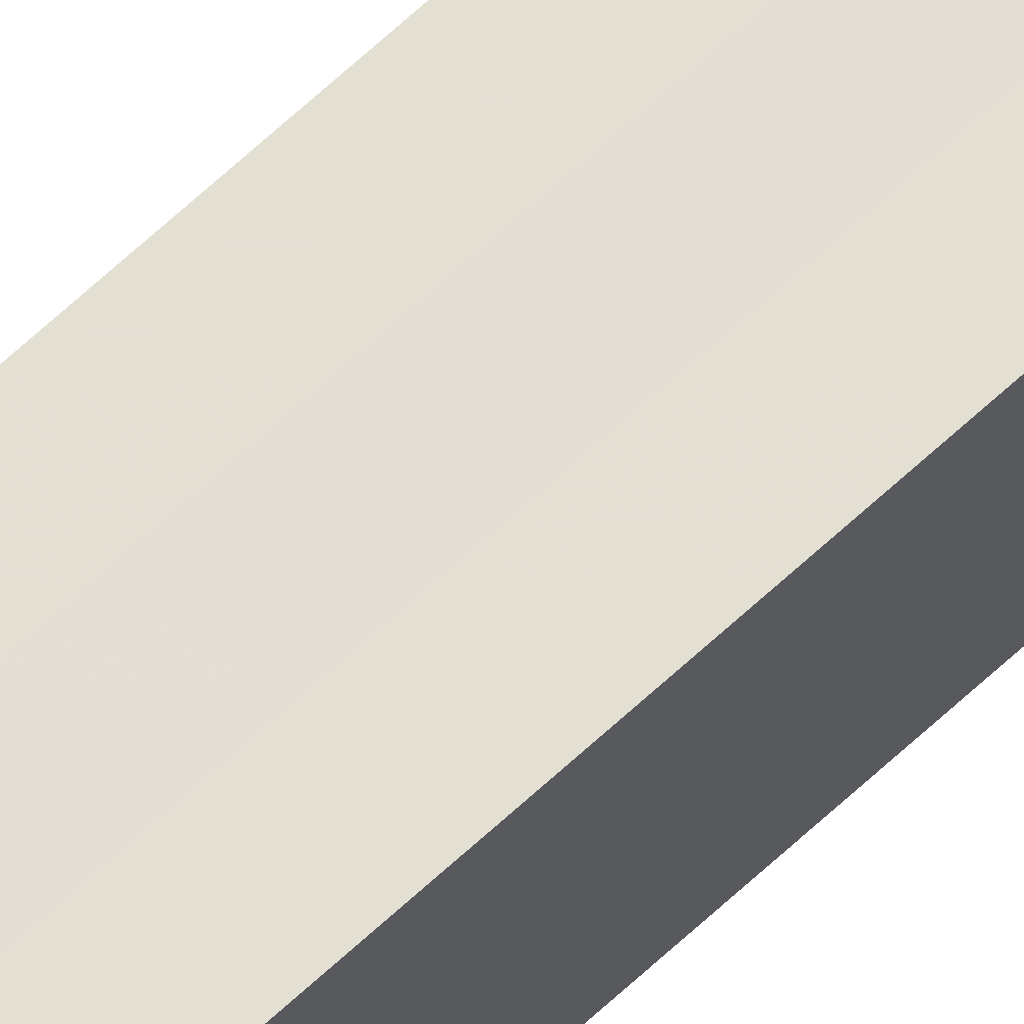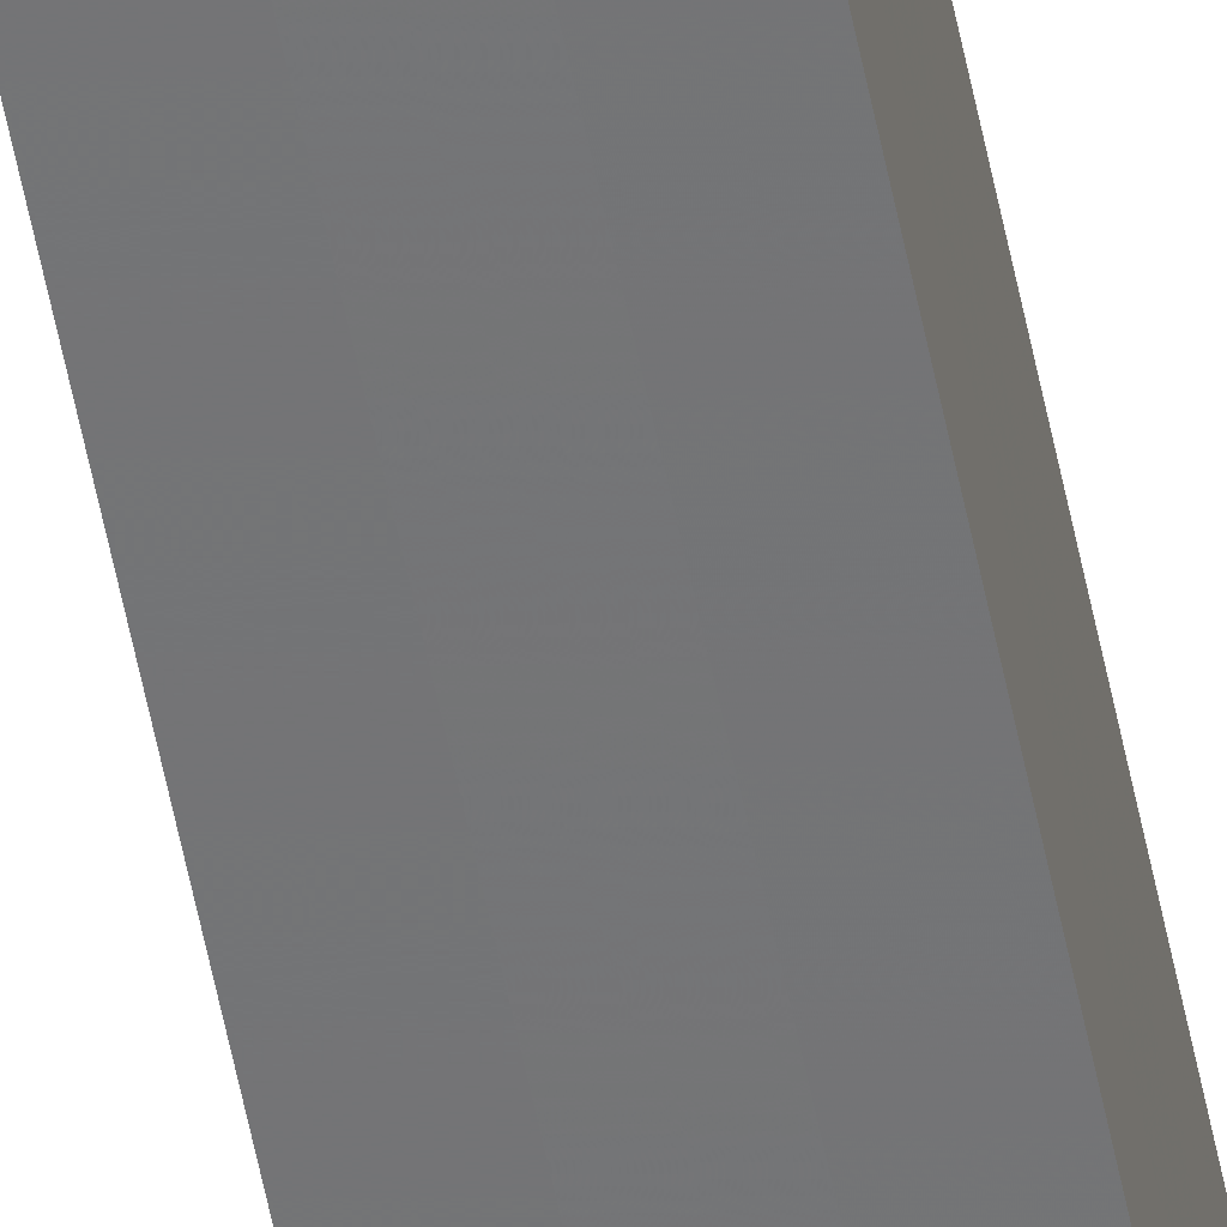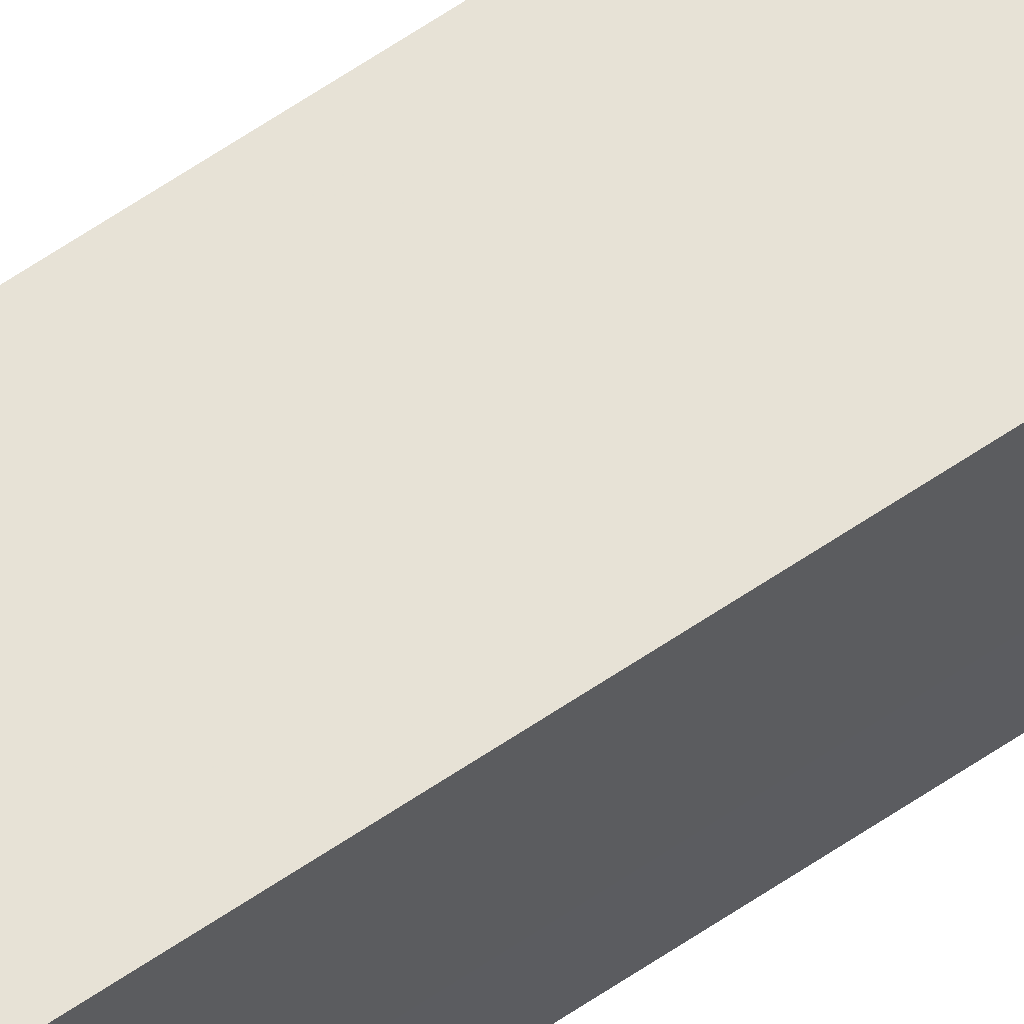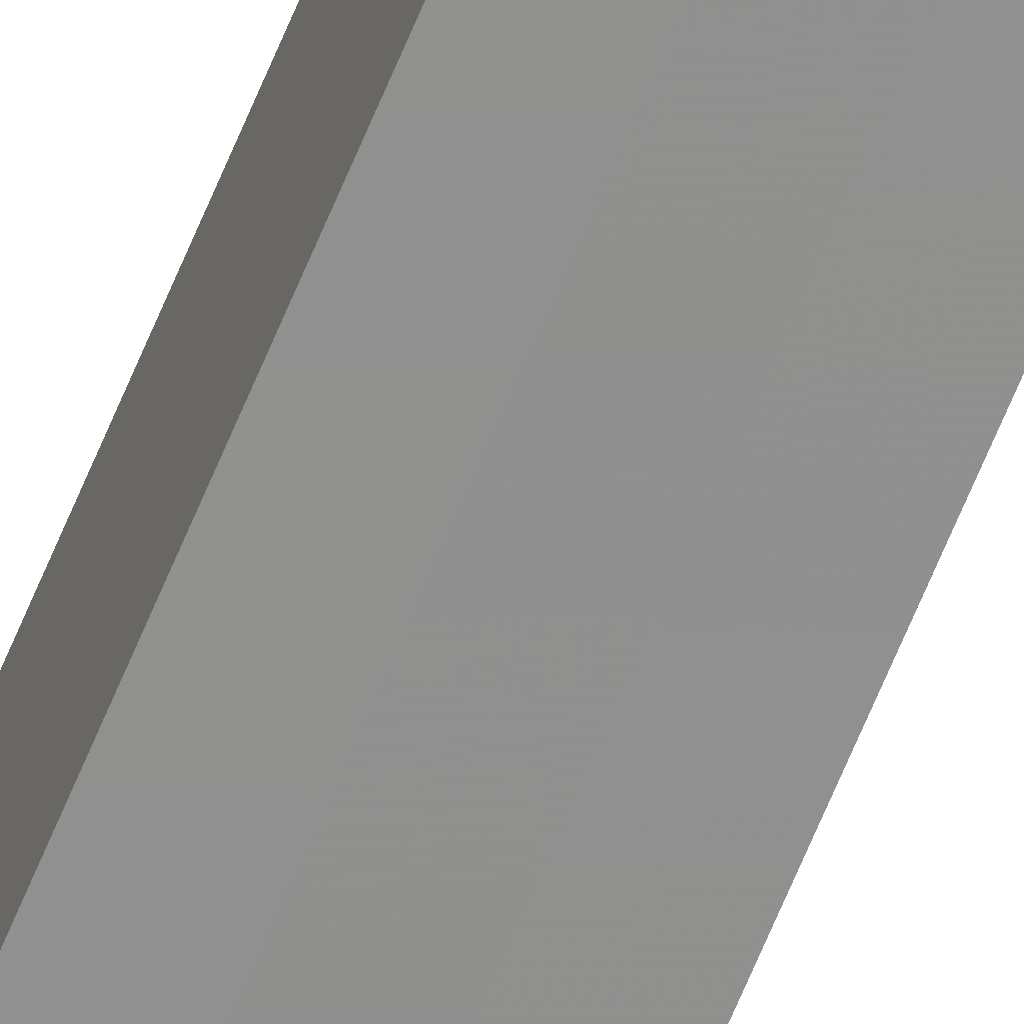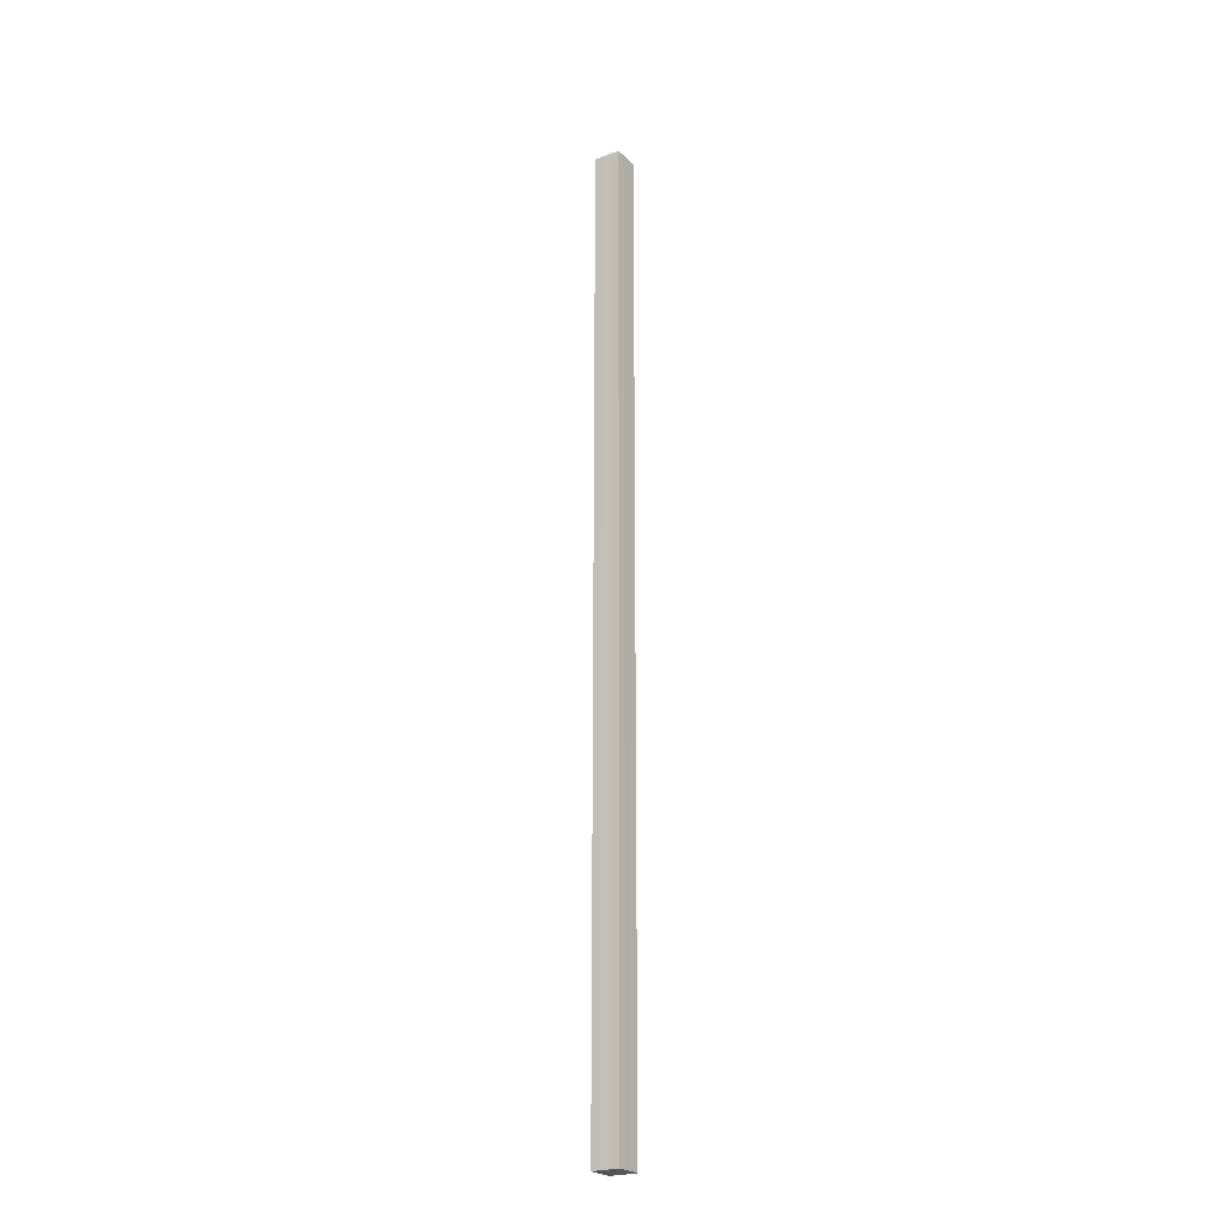
<metadata>
{"format":"obj","ext":"obj","renderer":"f3d","projection":"perspective","resolution":1024,"background":"white","views":[{"elev":66.9,"azim":47.1,"up":"+Y"},{"elev":-56.3,"azim":-168.9,"up":"+Y"},{"elev":63.4,"azim":55.5,"up":"+Y"},{"elev":-65.6,"azim":-22.3,"up":"+Y"},{"elev":-23.8,"azim":-147.5,"up":"+Z"}]}
</metadata>
<code>
o 5032
v 2160 1861 13.01
v 2160 1861 13.01
v 2160 1861 14.08
v 2160 1861 13.01
v 2160 1861 14.08
v 2160 1861 13.01
v 2160 1861 14.08
v 2160 1861 13.01
v 2160 1861 14.08
v 2160 1861 13.01
v 2160 1861 14.08
v 2160 1861 13.01
v 2160 1861 14.08
v 2160 1861 13.01
v 2160 1861 13.01
v 2160 1861 13.01
v 2160 1861 13.01
v 2160 1861 13.01
v 2160 1861 13.01
v 2160 1861 13.01
v 2160 1861 14.08
v 2160 1861 14.08
v 2160 1861 13.01
v 2160 1861 14.08
v 2160 1861 13.01
v 2160 1861 13.01
v 2160 1861 14.08
v 2160 1861 13.01
v 2160 1861 13.01
v 2160 1861 13.01
v 2160 1861 13.01
v 2160 1861 13.01
v 2160 1861 13.01
v 2160 1861 14.08
v 2160 1861 14.08
v 2160 1861 14.08
v 2160 1861 14.08
v 2160 1861 14.08
v 2160 1861 13.01
v 2160 1861 14.08
v 2160 1861 13.01
v 2160 1861 14.08
v 2160 1861 13.01
v 2160 1861 14.08
v 2160 1861 13.01
v 2160 1861 13.01
v 2160 1861 13.01
v 2160 1861 13.01
v 2160 1861 13.01
v 2160 1861 13.01
v 2160 1861 14.08
v 2160 1861 13.01
v 2160 1861 14.08
v 2160 1861 13.01
v 2160 1861 14.08
v 2160 1861 13.01
v 2160 1861 14.08
v 2160 1861 13.01
v 2160 1861 14.08
v 2160 1861 13.01
v 2160 1861 14.08
v 2160 1861 14.08
v 2160 1861 14.08
v 2160 1861 14.08
v 2160 1861 14.08
v 2160 1861 14.08
v 2160 1861 14.08
v 2160 1861 14.08
v 2160 1861 14.08
v 2160 1861 14.08
v 2160 1861 14.08
v 2160 1861 14.08
v 2160 1861 14.08
v 2160 1861 14.08
f 1 2 3
f 4 1 5
f 6 4 7
f 7 8 9
f 9 10 11
f 11 12 13
f 14 12 15
f 14 16 12
f 14 15 17
f 14 18 16
f 14 17 19
f 14 20 18
f 21 19 22
f 14 19 23
f 24 25 21
f 14 23 26
f 27 28 24
f 14 29 20
f 14 30 29
f 14 26 31
f 14 31 30
f 32 33 27
f 34 20 35
f 36 31 37
f 38 39 34
f 40 41 36
f 42 43 38
f 44 45 40
f 46 47 42
f 48 49 44
f 47 50 51
f 50 52 53
f 49 54 55
f 54 56 57
f 33 58 59
f 58 60 61
f 62 63 64
f 62 65 63
f 62 64 66
f 62 67 65
f 62 66 68
f 62 69 67
f 62 68 70
f 62 71 69
f 62 70 72
f 62 73 71
f 62 72 74
f 62 74 73

</code>
